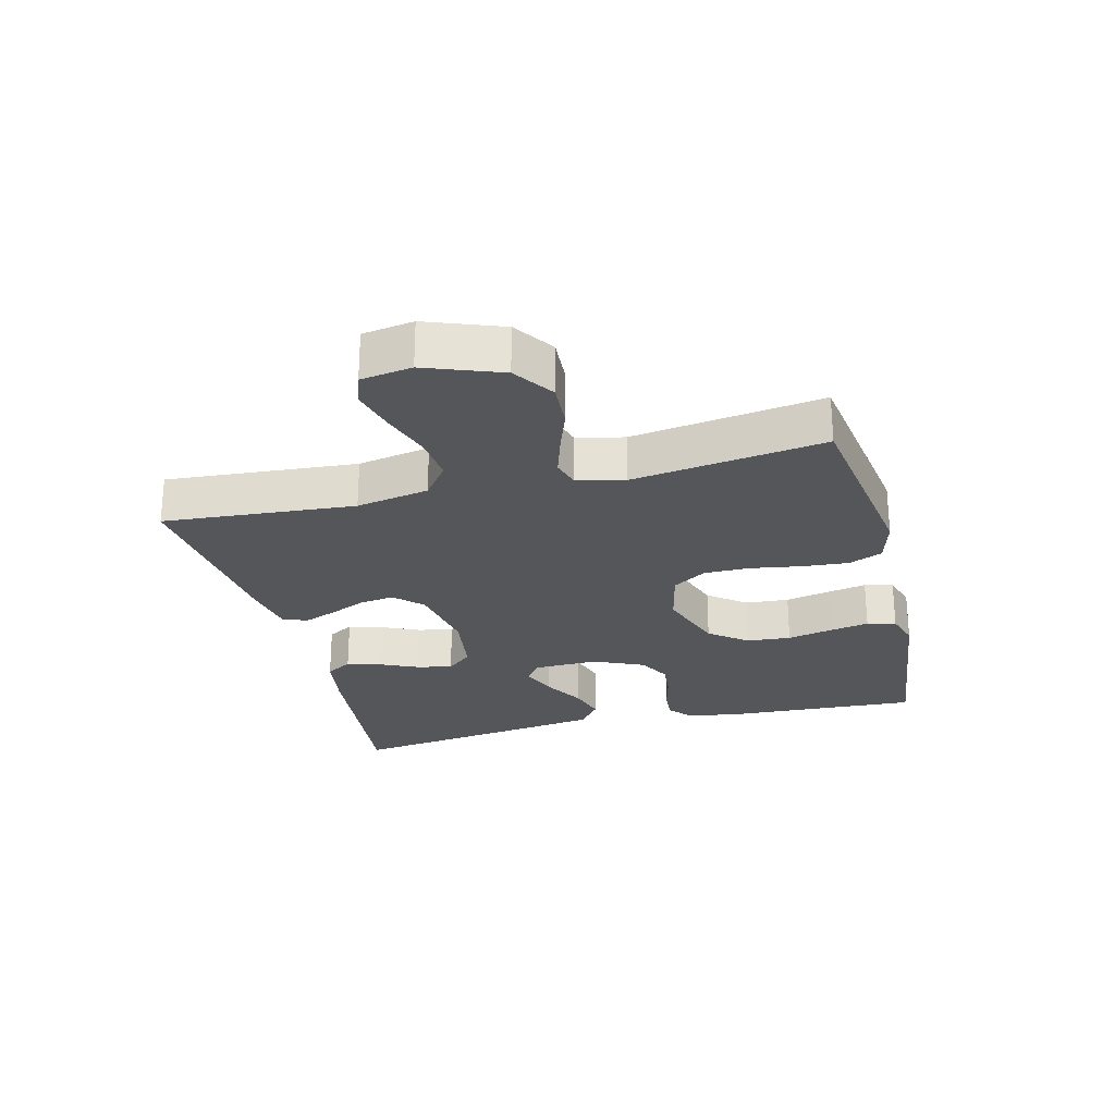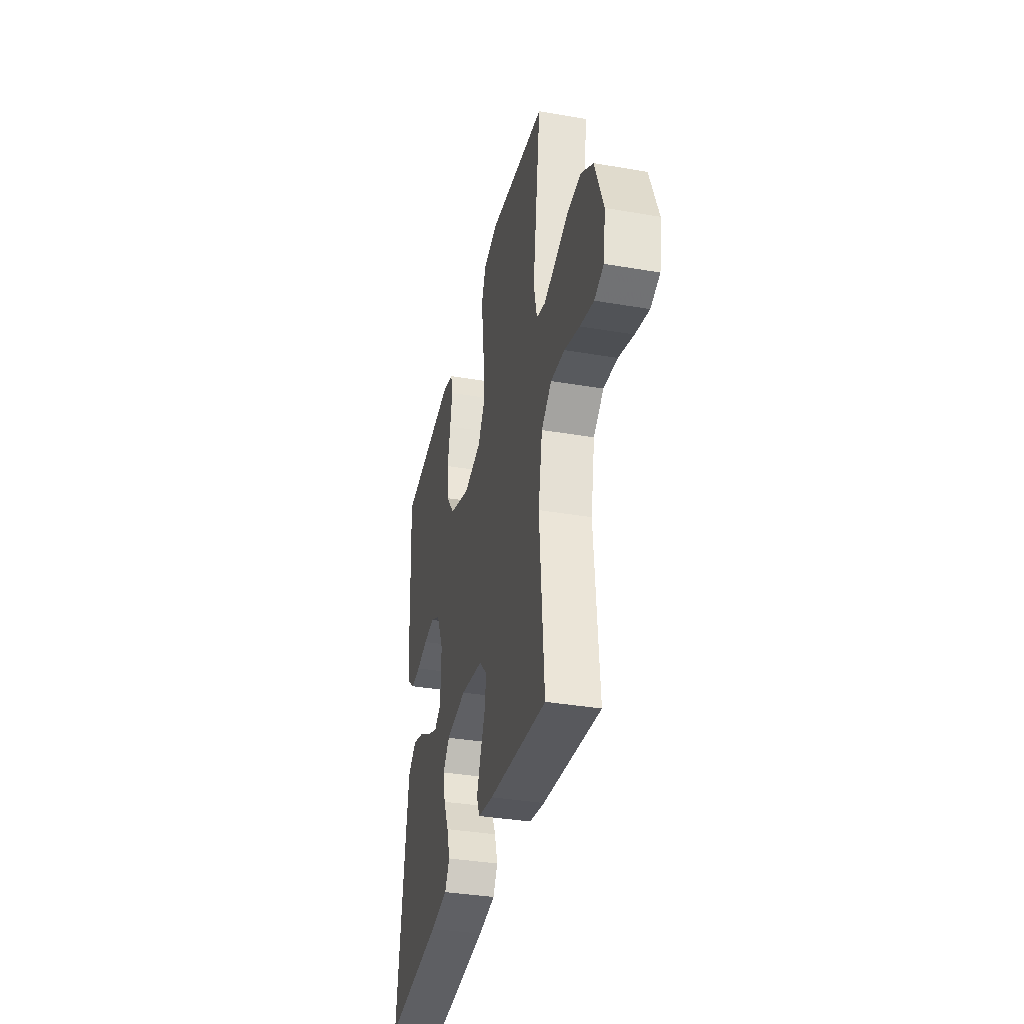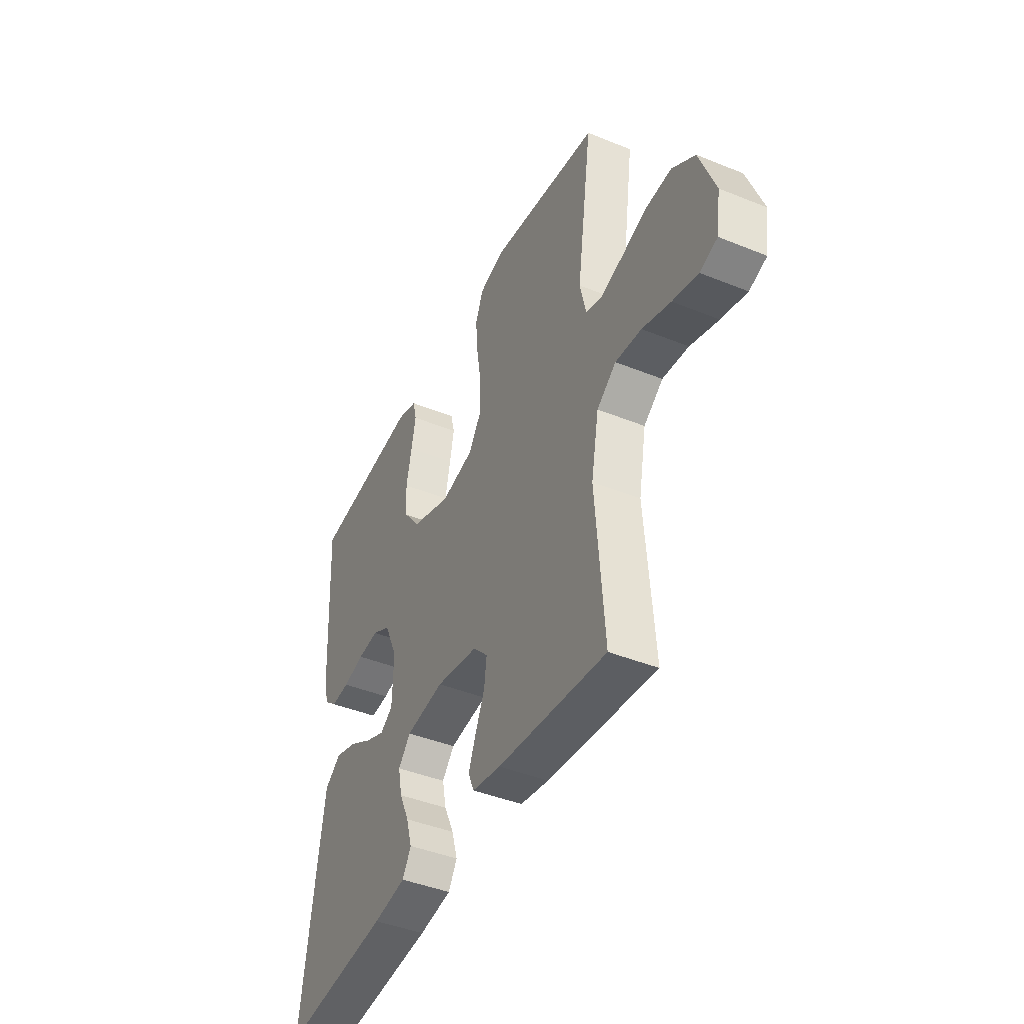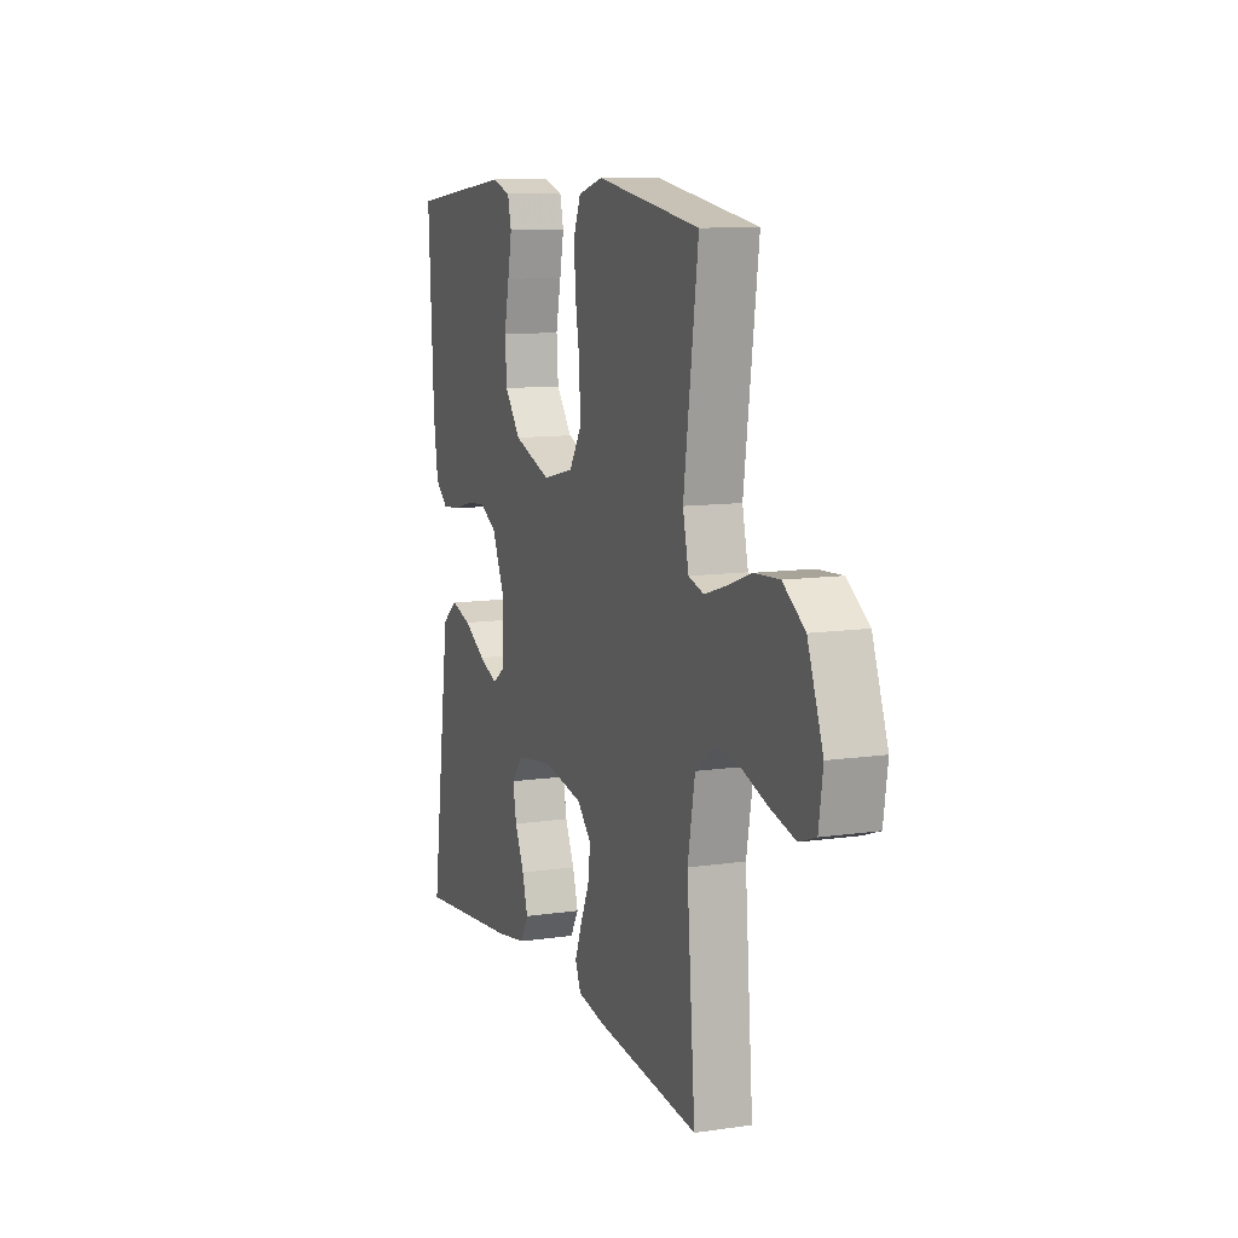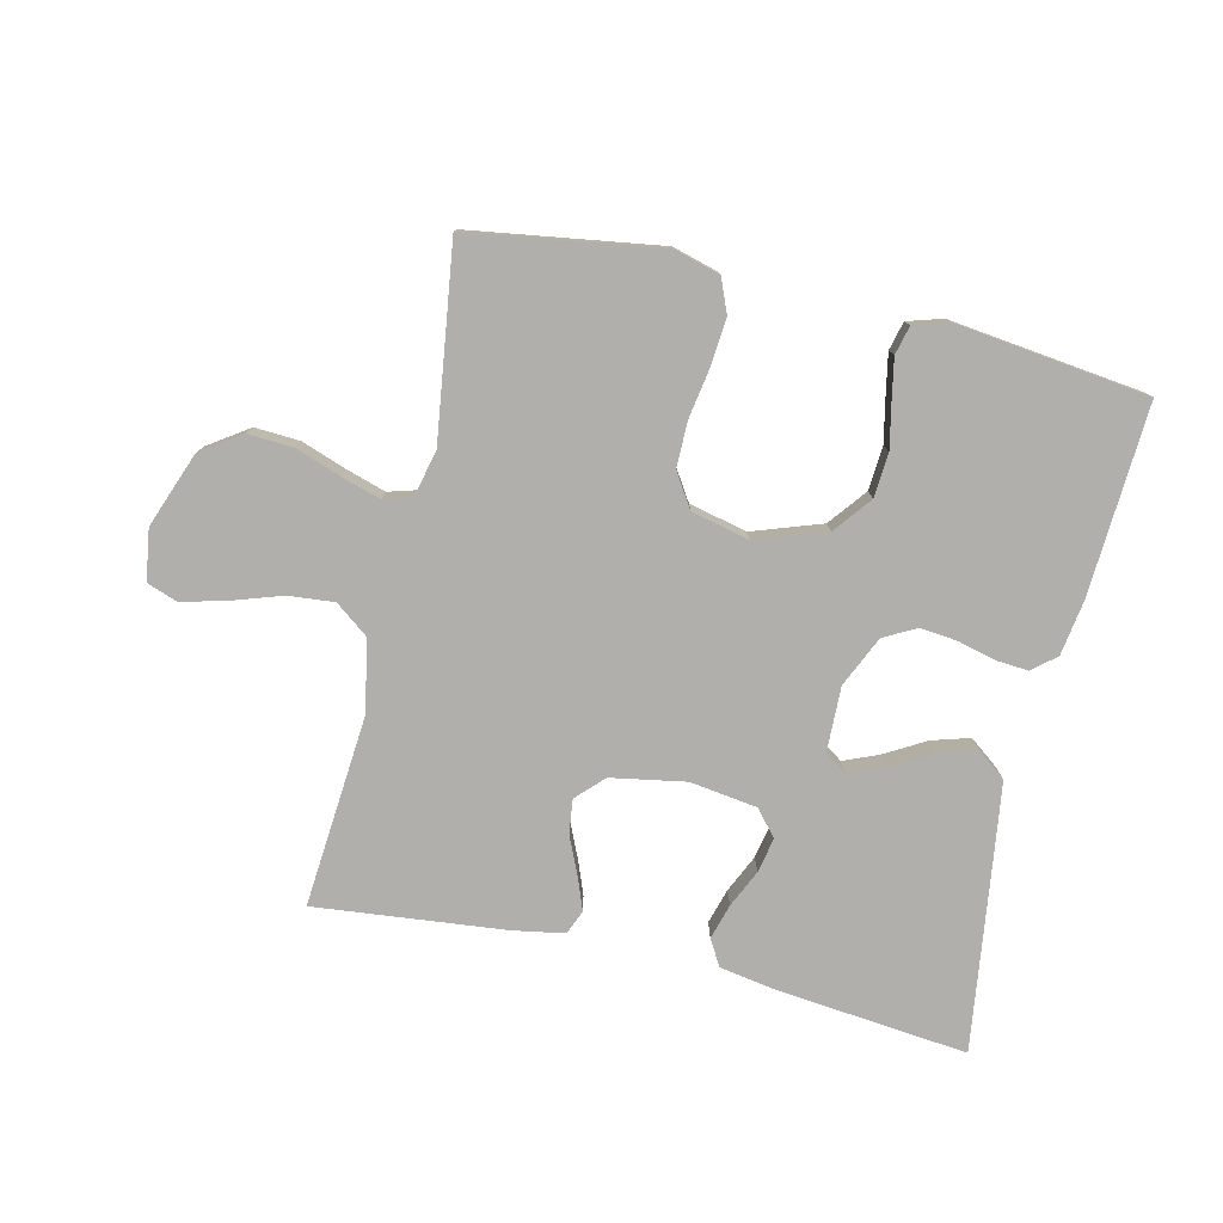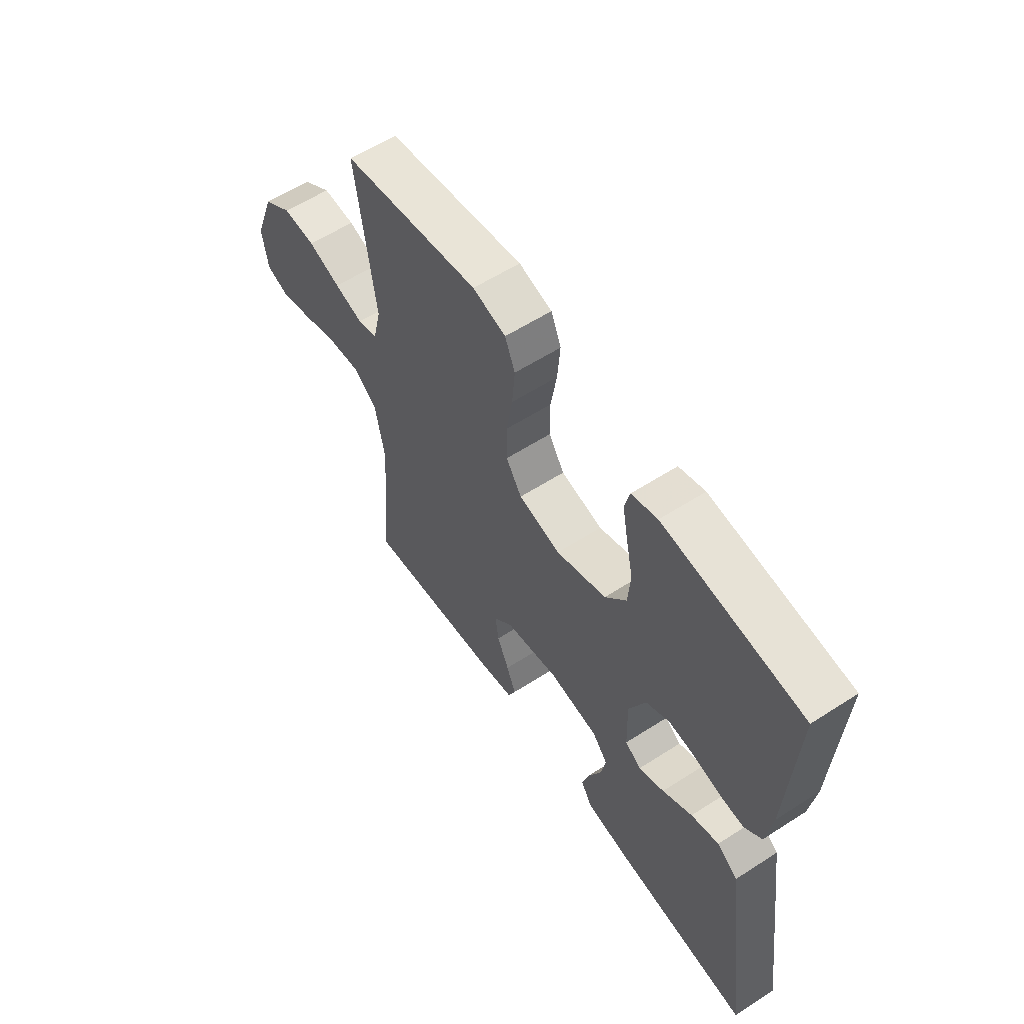
<metadata>
{"format":"obj","ext":"obj","renderer":"f3d","projection":"perspective","resolution":1024,"background":"white","views":[{"elev":-25.7,"azim":-75.8,"up":"+Y"},{"elev":-36.0,"azim":-102.7,"up":"+Z"},{"elev":-43.0,"azim":-115.7,"up":"+Z"},{"elev":10.4,"azim":-110.4,"up":"+Z"},{"elev":-78.2,"azim":-13.2,"up":"+Y"},{"elev":58.6,"azim":56.4,"up":"+Z"}]}
</metadata>
<code>
v -0.5 0.07 -0.5
v -0.476 0.07 -0.2
v -0.497 0.07 -0.086
v -0.55 0.07 -0.046
v -0.622 0.07 -0.053
v -0.7 0.07 -0.079
v -0.77 0.07 -0.097
v -0.818 0.07 -0.08
v -0.83 0.07 0
v -0.786 0.07 0.118
v -0.723 0.07 0.161
v -0.652 0.07 0.157
v -0.581 0.07 0.132
v -0.519 0.07 0.113
v -0.475 0.07 0.126
v -0.458 0.07 0.2
v -0.5 0.07 0.5
v -0.2 0.07 0.546
v -0.128 0.07 0.526
v -0.106 0.07 0.473
v -0.112 0.07 0.4
v -0.125 0.07 0.321
v -0.125 0.07 0.249
v -0.091 0.07 0.196
v 0 0.07 0.175
v 0.109 0.07 0.213
v 0.155 0.07 0.272
v 0.16 0.07 0.341
v 0.145 0.07 0.412
v 0.133 0.07 0.474
v 0.144 0.07 0.519
v 0.2 0.07 0.536
v 0.5 0.07 0.5
v 0.484 0.07 0.2
v 0.471 0.07 0.113
v 0.434 0.07 0.082
v 0.383 0.07 0.086
v 0.324 0.07 0.101
v 0.266 0.07 0.107
v 0.215 0.07 0.08
v 0.179 0.07 0
v 0.182 0.07 -0.102
v 0.217 0.07 -0.126
v 0.272 0.07 -0.103
v 0.336 0.07 -0.066
v 0.396 0.07 -0.048
v 0.441 0.07 -0.082
v 0.458 0.07 -0.2
v 0.5 0.07 -0.5
v 0.2 0.07 -0.469
v 0.11 0.07 -0.454
v 0.086 0.07 -0.413
v 0.102 0.07 -0.358
v 0.129 0.07 -0.299
v 0.14 0.07 -0.244
v 0.106 0.07 -0.204
v 0 0.07 -0.189
v -0.117 0.07 -0.21
v -0.158 0.07 -0.252
v -0.151 0.07 -0.306
v -0.125 0.07 -0.364
v -0.105 0.07 -0.416
v -0.121 0.07 -0.454
v -0.2 0.07 -0.468
v -0.5 0 -0.5
v -0.476 0 -0.2
v -0.497 0 -0.086
v -0.55 0 -0.046
v -0.622 0 -0.053
v -0.7 0 -0.079
v -0.77 0 -0.097
v -0.818 0 -0.08
v -0.83 0 0
v -0.786 0 0.118
v -0.723 0 0.161
v -0.652 0 0.157
v -0.581 0 0.132
v -0.519 0 0.113
v -0.475 0 0.126
v -0.458 0 0.2
v -0.5 0 0.5
v -0.2 0 0.546
v -0.128 0 0.526
v -0.106 0 0.473
v -0.112 0 0.4
v -0.125 0 0.321
v -0.125 0 0.249
v -0.091 0 0.196
v 0 0 0.175
v 0.109 0 0.213
v 0.155 0 0.272
v 0.16 0 0.341
v 0.145 0 0.412
v 0.133 0 0.474
v 0.144 0 0.519
v 0.2 0 0.536
v 0.5 0 0.5
v 0.484 0 0.2
v 0.471 0 0.113
v 0.434 0 0.082
v 0.383 0 0.086
v 0.324 0 0.101
v 0.266 0 0.107
v 0.215 0 0.08
v 0.179 0 0
v 0.182 0 -0.102
v 0.217 0 -0.126
v 0.272 0 -0.103
v 0.336 0 -0.066
v 0.396 0 -0.048
v 0.441 0 -0.082
v 0.458 0 -0.2
v 0.5 0 -0.5
v 0.2 0 -0.469
v 0.11 0 -0.454
v 0.086 0 -0.413
v 0.102 0 -0.358
v 0.129 0 -0.299
v 0.14 0 -0.244
v 0.106 0 -0.204
v 0 0 -0.189
v -0.117 0 -0.21
v -0.158 0 -0.252
v -0.151 0 -0.306
v -0.125 0 -0.364
v -0.105 0 -0.416
v -0.121 0 -0.454
v -0.2 0 -0.468
f 64 1 2
f 63 64 2
f 62 63 2
f 61 62 2
f 60 61 2
f 59 60 2 3
f 58 59 3 4
f 57 58 4
f 56 57 4
f 52 53 54
f 51 52 54
f 50 51 54
f 49 50 54
f 48 49 54
f 47 48 54
f 46 47 54
f 45 46 54
f 44 45 54
f 43 44 54 55
f 42 43 55 56
f 36 37 38
f 35 36 38
f 34 35 38
f 33 34 38
f 32 33 38
f 31 32 38
f 30 31 38
f 29 30 38
f 28 29 38
f 27 28 38 39
f 26 27 39 40
f 20 21 22
f 19 20 22
f 18 19 22
f 17 18 22
f 16 17 22
f 15 16 22 23
f 11 12 13
f 10 11 13
f 9 10 13
f 8 9 13
f 7 8 13
f 6 7 13
f 5 6 13
f 4 5 13 14
f 4 14 15
f 56 4 15
f 42 56 15
f 41 42 15
f 15 23 24
f 15 24 25
f 41 15 25
f 25 26 40 41
f 66 65 128
f 66 128 127
f 66 127 126
f 66 126 125
f 66 125 124
f 67 66 124 123
f 68 67 123 122
f 68 122 121
f 68 121 120
f 118 117 116
f 118 116 115
f 118 115 114
f 118 114 113
f 118 113 112
f 118 112 111
f 118 111 110
f 118 110 109
f 118 109 108
f 119 118 108 107
f 120 119 107 106
f 102 101 100
f 102 100 99
f 102 99 98
f 102 98 97
f 102 97 96
f 102 96 95
f 102 95 94
f 102 94 93
f 102 93 92
f 103 102 92 91
f 104 103 91 90
f 86 85 84
f 86 84 83
f 86 83 82
f 86 82 81
f 86 81 80
f 87 86 80 79
f 77 76 75
f 77 75 74
f 77 74 73
f 77 73 72
f 77 72 71
f 77 71 70
f 77 70 69
f 78 77 69 68
f 79 78 68
f 79 68 120
f 79 120 106
f 79 106 105
f 88 87 79
f 89 88 79
f 89 79 105
f 105 104 90 89
f 1 65 66 2
f 2 66 67 3
f 3 67 68 4
f 4 68 69 5
f 5 69 70 6
f 6 70 71 7
f 7 71 72 8
f 8 72 73 9
f 9 73 74 10
f 10 74 75 11
f 11 75 76 12
f 12 76 77 13
f 13 77 78 14
f 14 78 79 15
f 15 79 80 16
f 16 80 81 17
f 17 81 82 18
f 18 82 83 19
f 19 83 84 20
f 20 84 85 21
f 21 85 86 22
f 22 86 87 23
f 23 87 88 24
f 24 88 89 25
f 25 89 90 26
f 26 90 91 27
f 27 91 92 28
f 28 92 93 29
f 29 93 94 30
f 30 94 95 31
f 31 95 96 32
f 32 96 97 33
f 33 97 98 34
f 34 98 99 35
f 35 99 100 36
f 36 100 101 37
f 37 101 102 38
f 38 102 103 39
f 39 103 104 40
f 40 104 105 41
f 41 105 106 42
f 42 106 107 43
f 43 107 108 44
f 44 108 109 45
f 45 109 110 46
f 46 110 111 47
f 47 111 112 48
f 48 112 113 49
f 49 113 114 50
f 50 114 115 51
f 51 115 116 52
f 52 116 117 53
f 53 117 118 54
f 54 118 119 55
f 55 119 120 56
f 56 120 121 57
f 57 121 122 58
f 58 122 123 59
f 59 123 124 60
f 60 124 125 61
f 61 125 126 62
f 62 126 127 63
f 63 127 128 64
f 64 128 65 1

</code>
